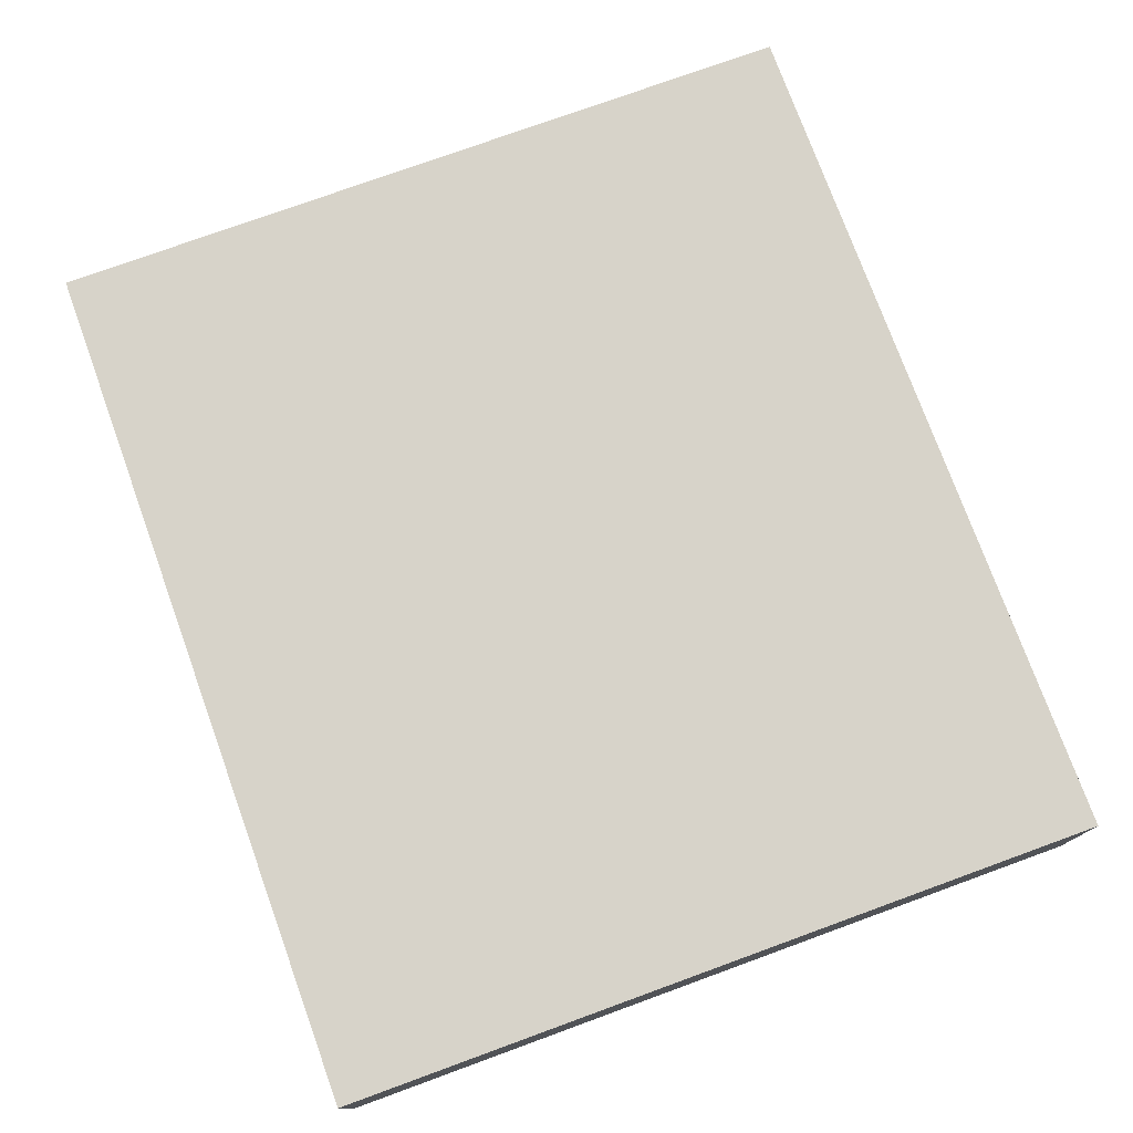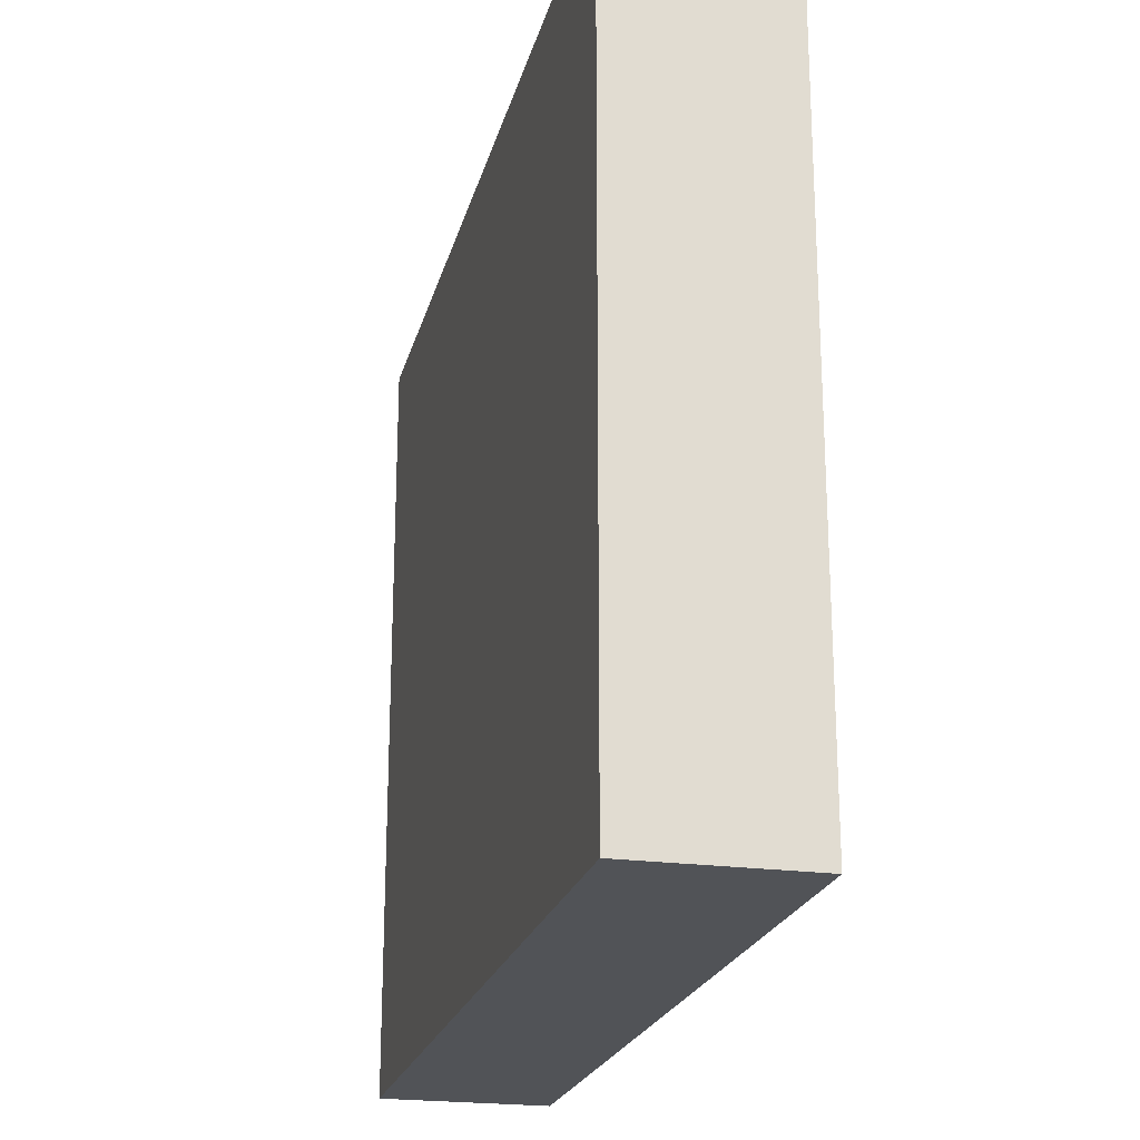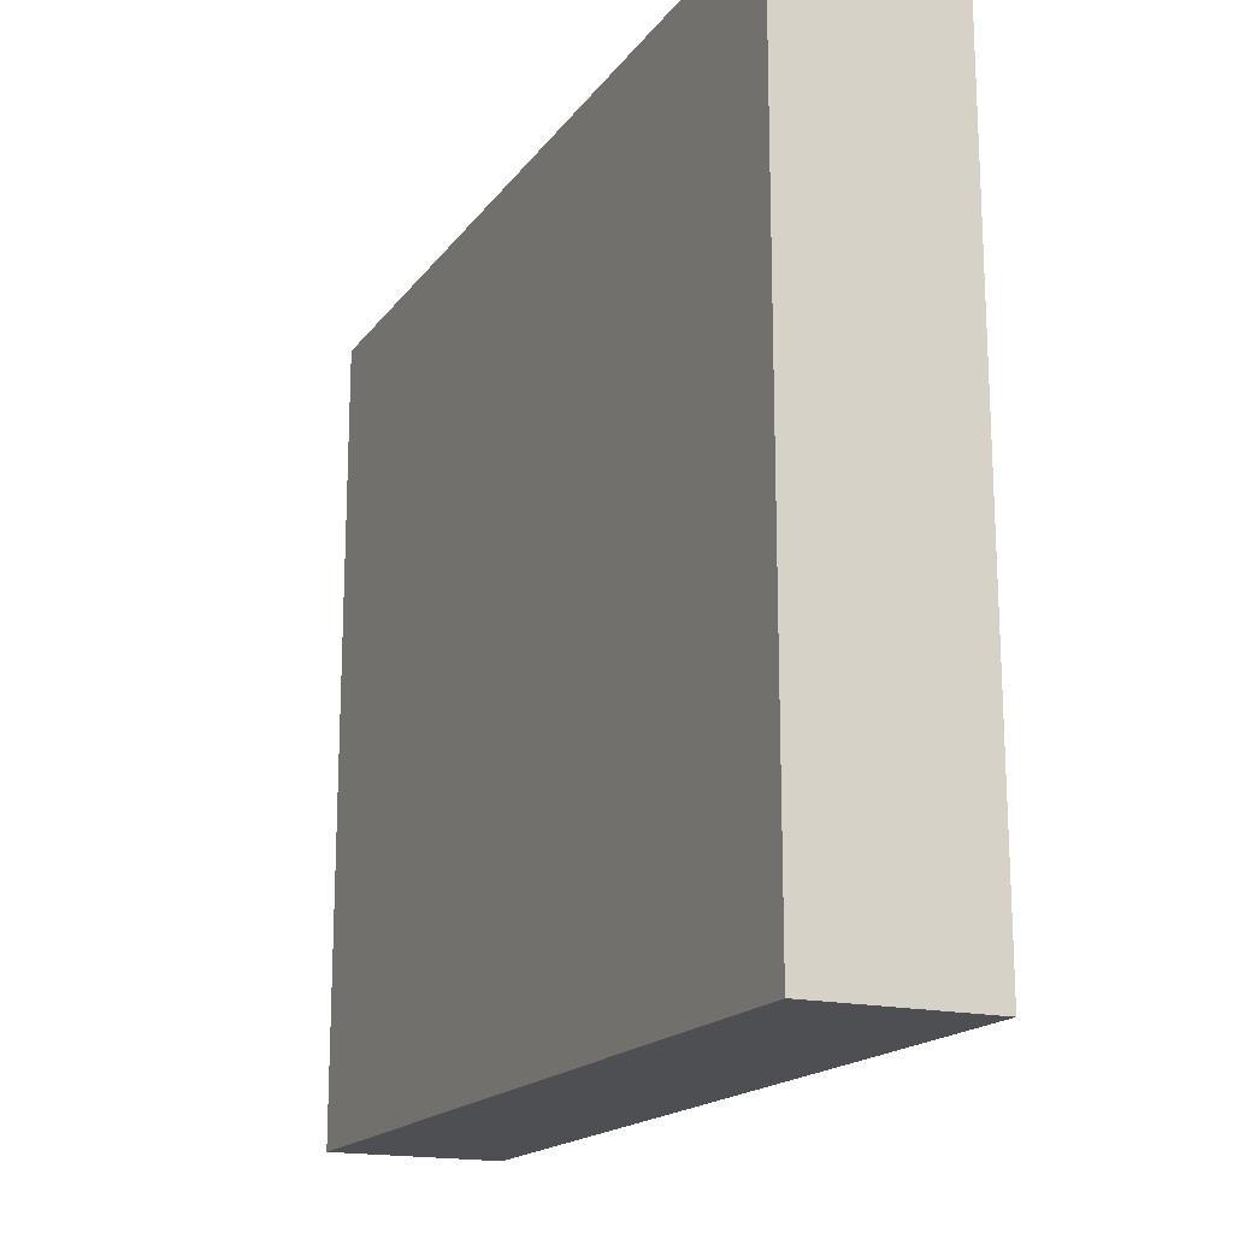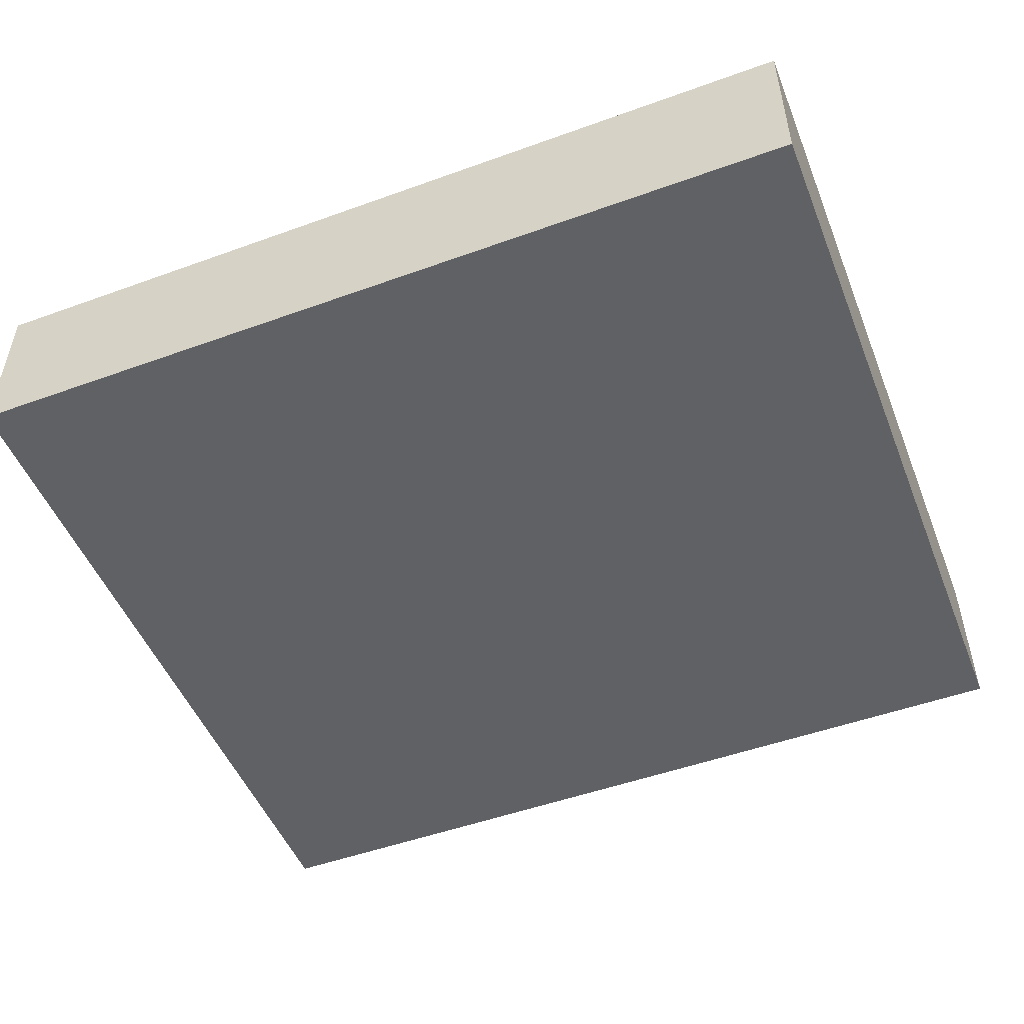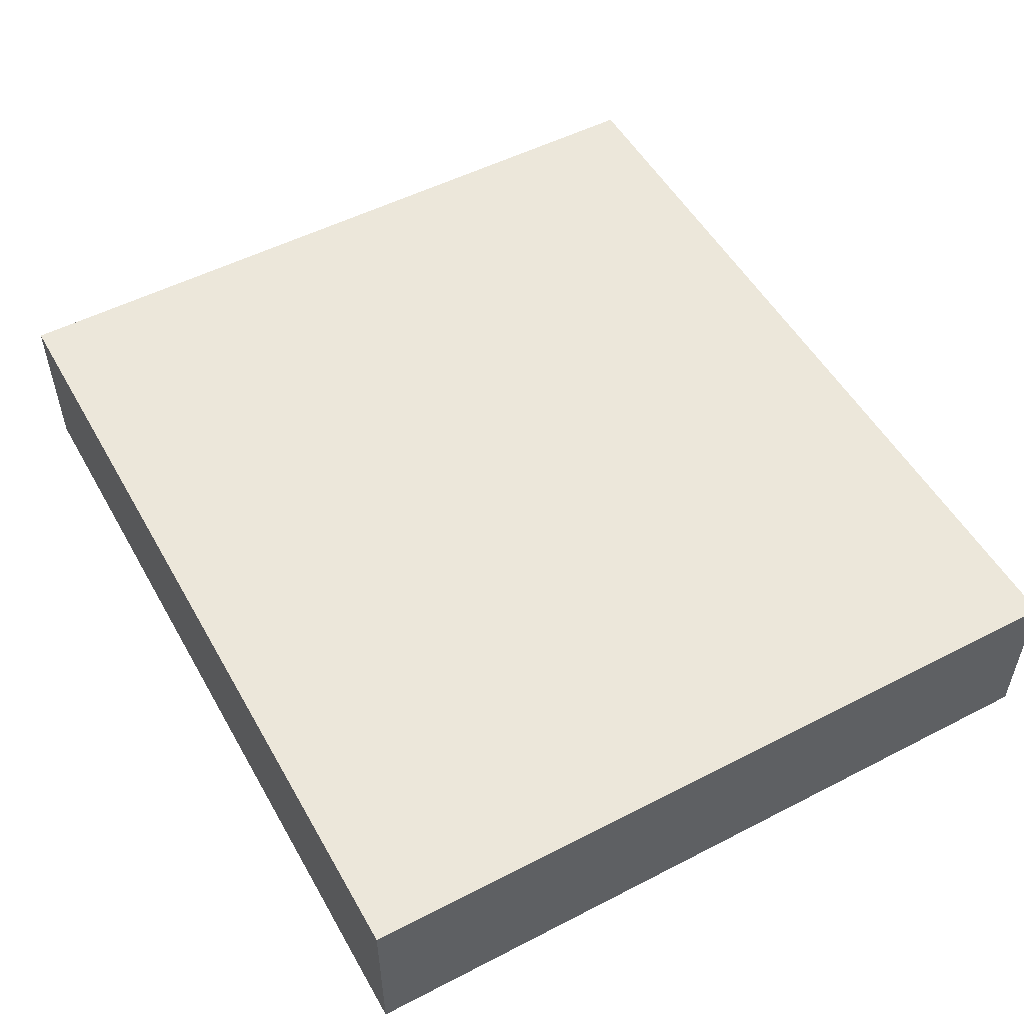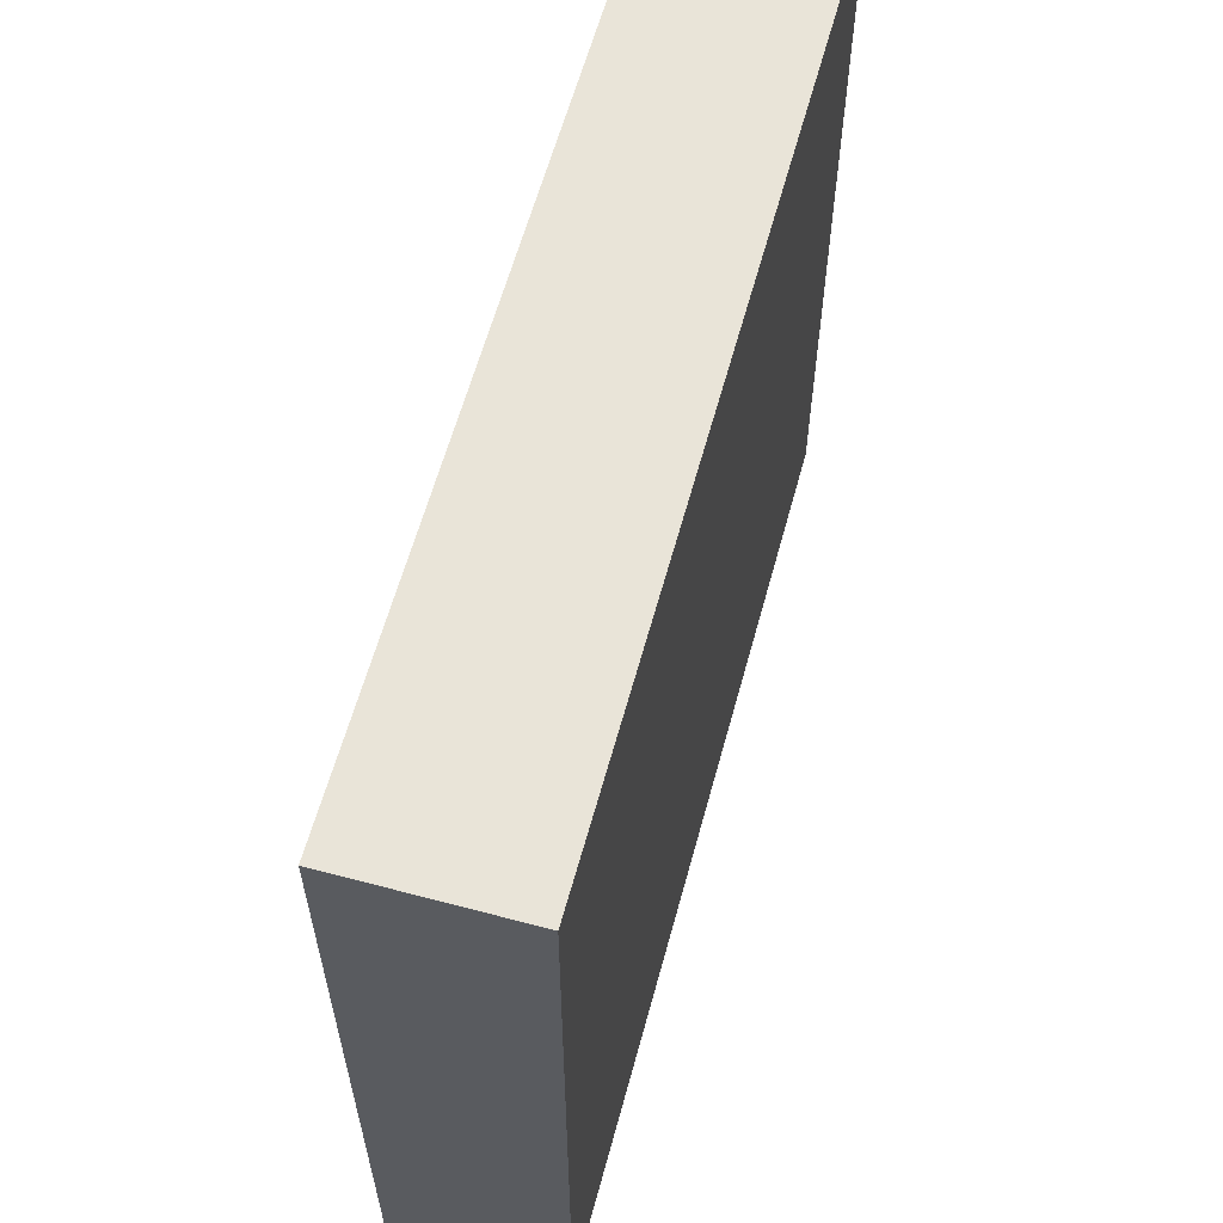
<metadata>
{"format":"obj","ext":"obj","renderer":"f3d","projection":"perspective","resolution":1024,"background":"white","views":[{"elev":76.2,"azim":70.0,"up":"+Y"},{"elev":-22.1,"azim":76.5,"up":"+Z"},{"elev":-17.6,"azim":65.4,"up":"+Z"},{"elev":-50.4,"azim":21.6,"up":"+Y"},{"elev":52.4,"azim":61.0,"up":"+Y"},{"elev":60.7,"azim":105.2,"up":"+Z"}]}
</metadata>
<code>
g COL_FLR_Tier7Ramp02
v -12 5.317 10.51
v -12 8.467 10.51
v 4.284 8.467 10.51
v 4.284 5.317 10.51
v -12 8.467 10.51
v -12 8.467 -3.901
v 4.284 8.467 -3.901
v 4.284 8.467 10.51
v -12 8.467 -3.901
v -12 5.317 -3.901
v 4.284 5.317 -3.901
v 4.284 8.467 -3.901
v -12 5.317 -3.901
v -12 5.317 10.51
v 4.284 5.317 10.51
v 4.284 5.317 -3.901
v 4.284 5.317 10.51
v 4.284 8.467 10.51
v 4.284 8.467 -3.901
v 4.284 5.317 -3.901
v -12 5.317 -3.901
v -12 8.467 -3.901
v -12 8.467 10.51
v -12 5.317 10.51
g COL_FLR_Tier7Ramp02_0
f 3 2 1
f 4 3 1
f 7 6 5
f 8 7 5
f 11 10 9
f 12 11 9
f 15 14 13
f 16 15 13
f 19 18 17
f 20 19 17
f 23 22 21
f 24 23 21

</code>
